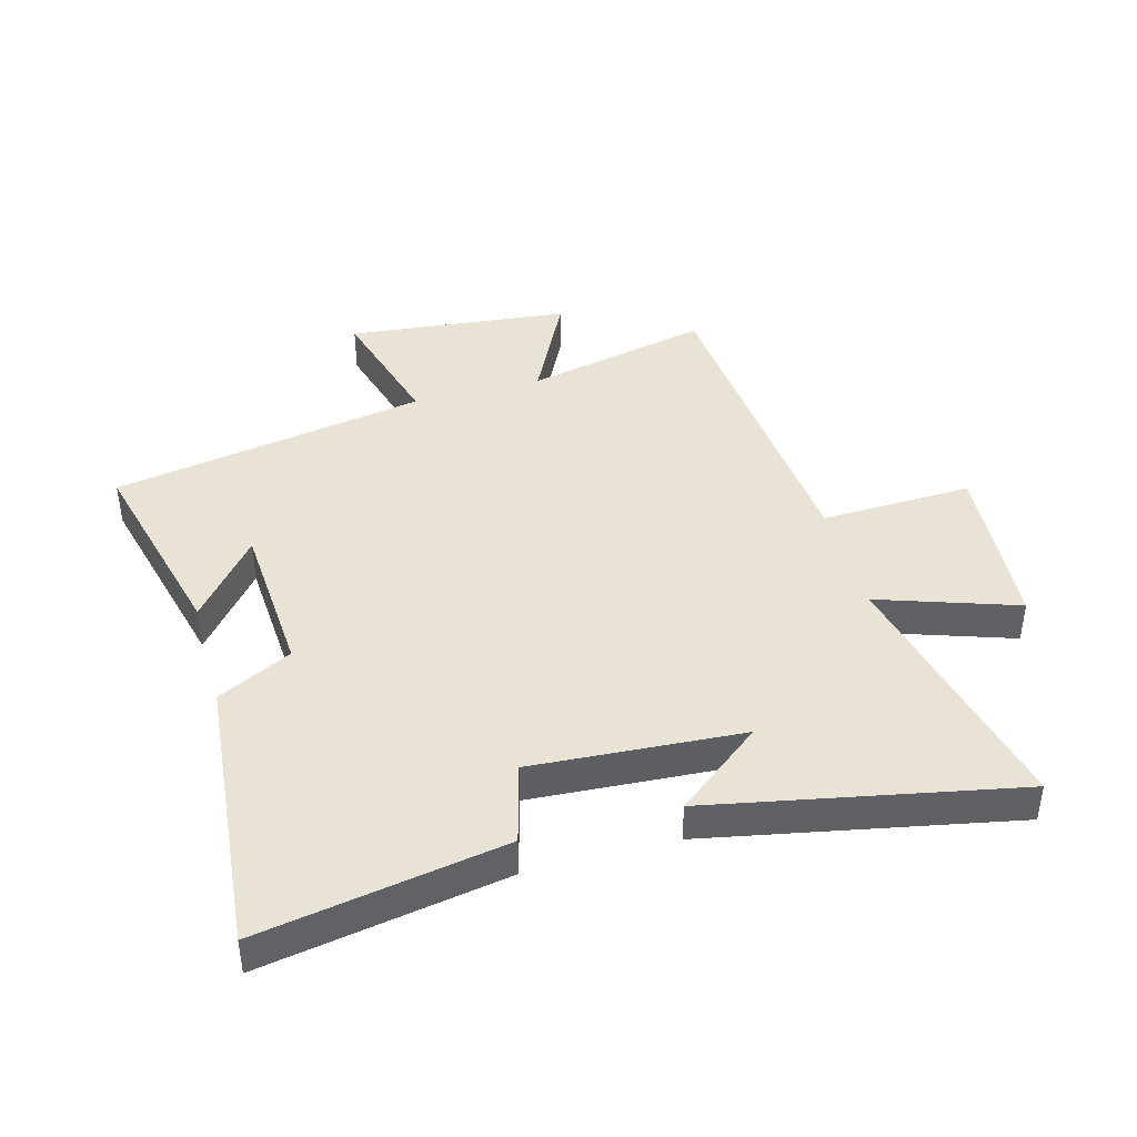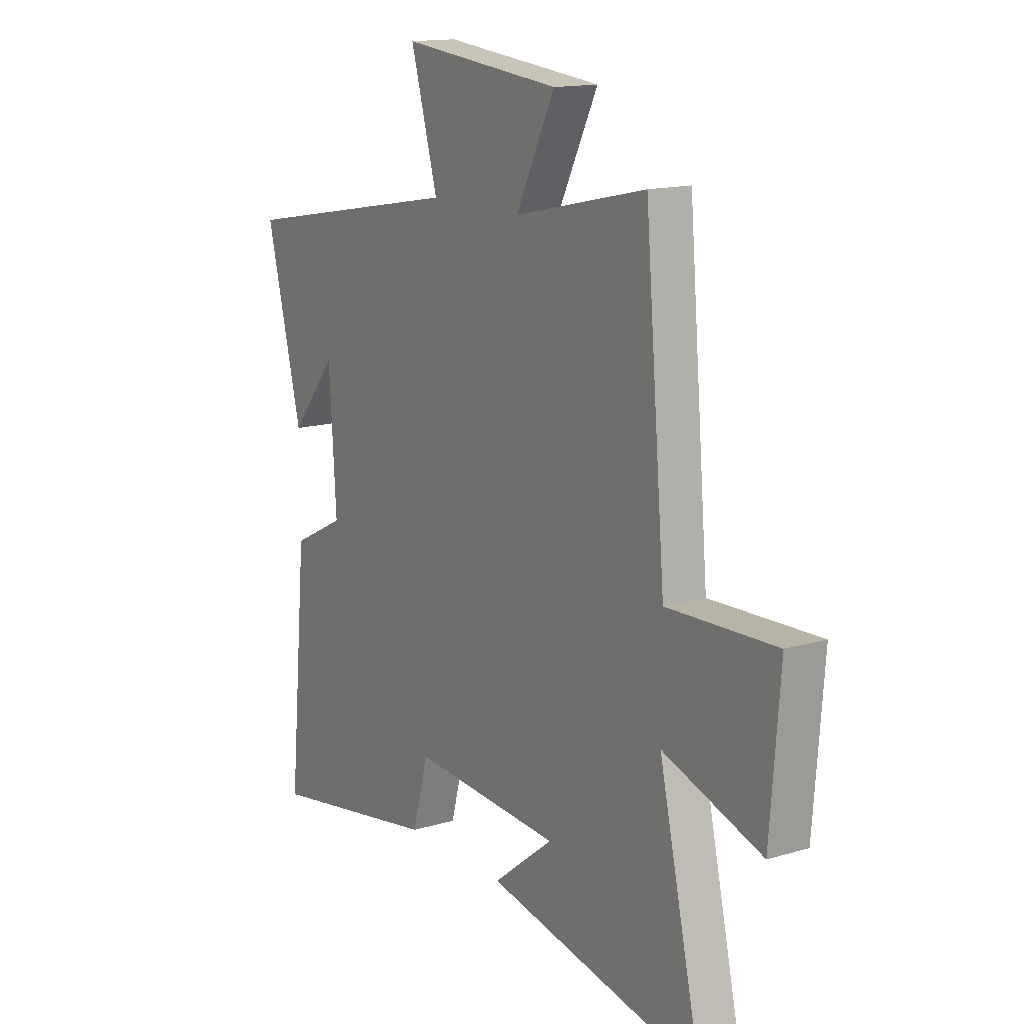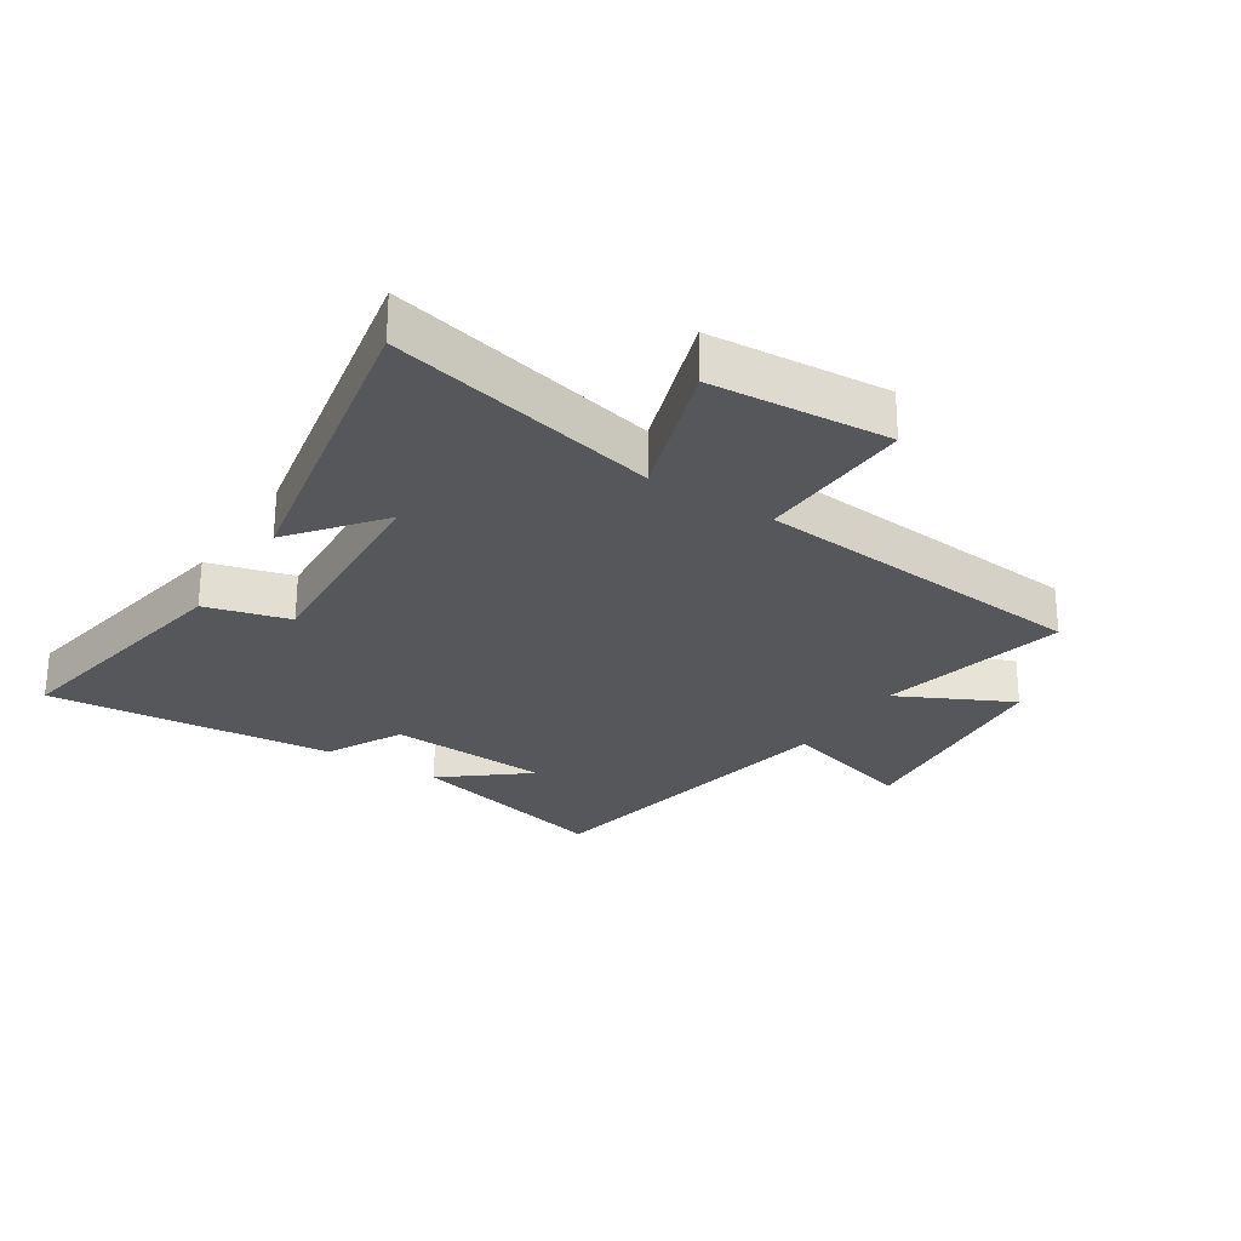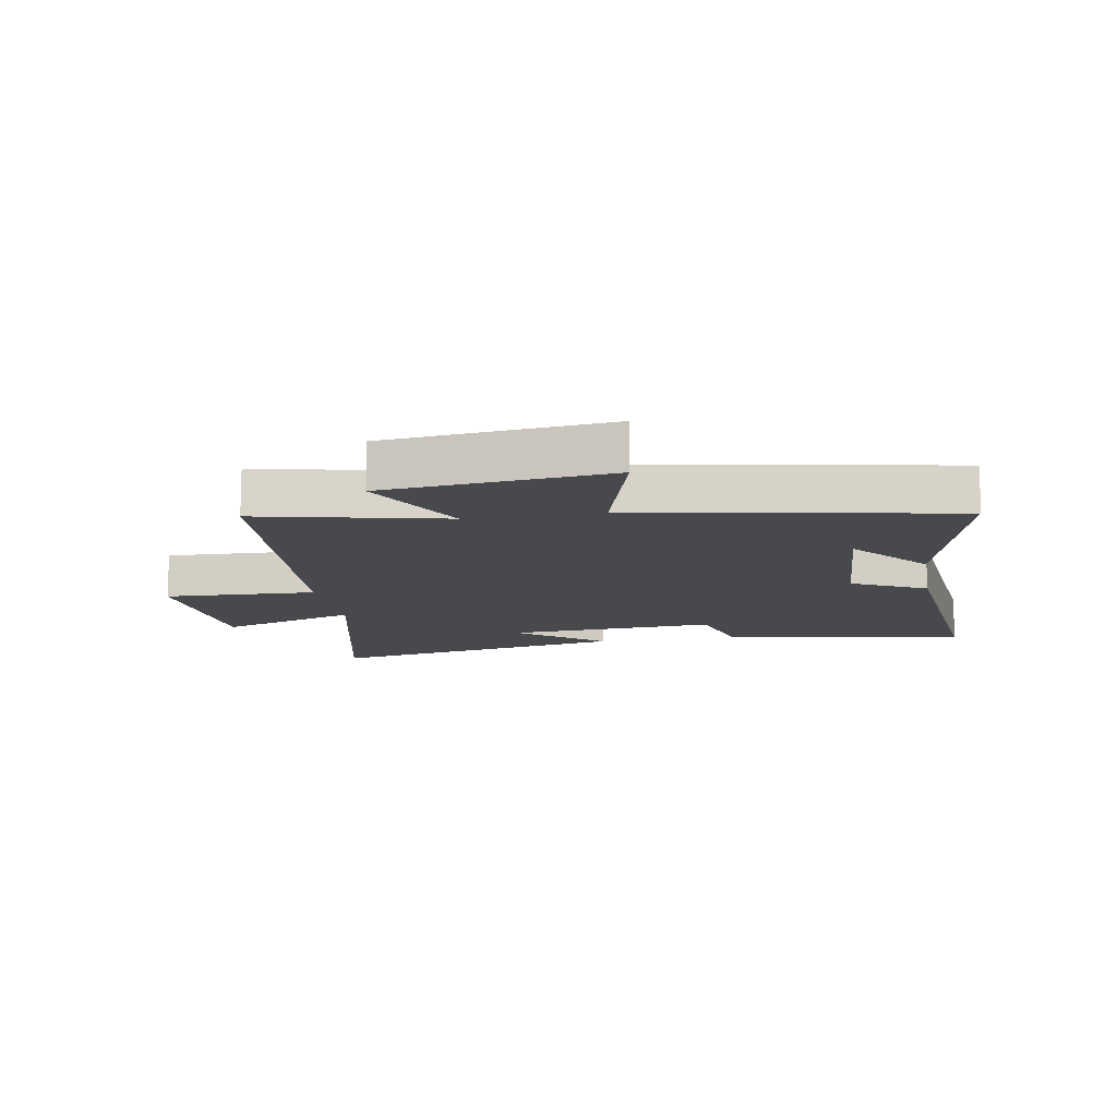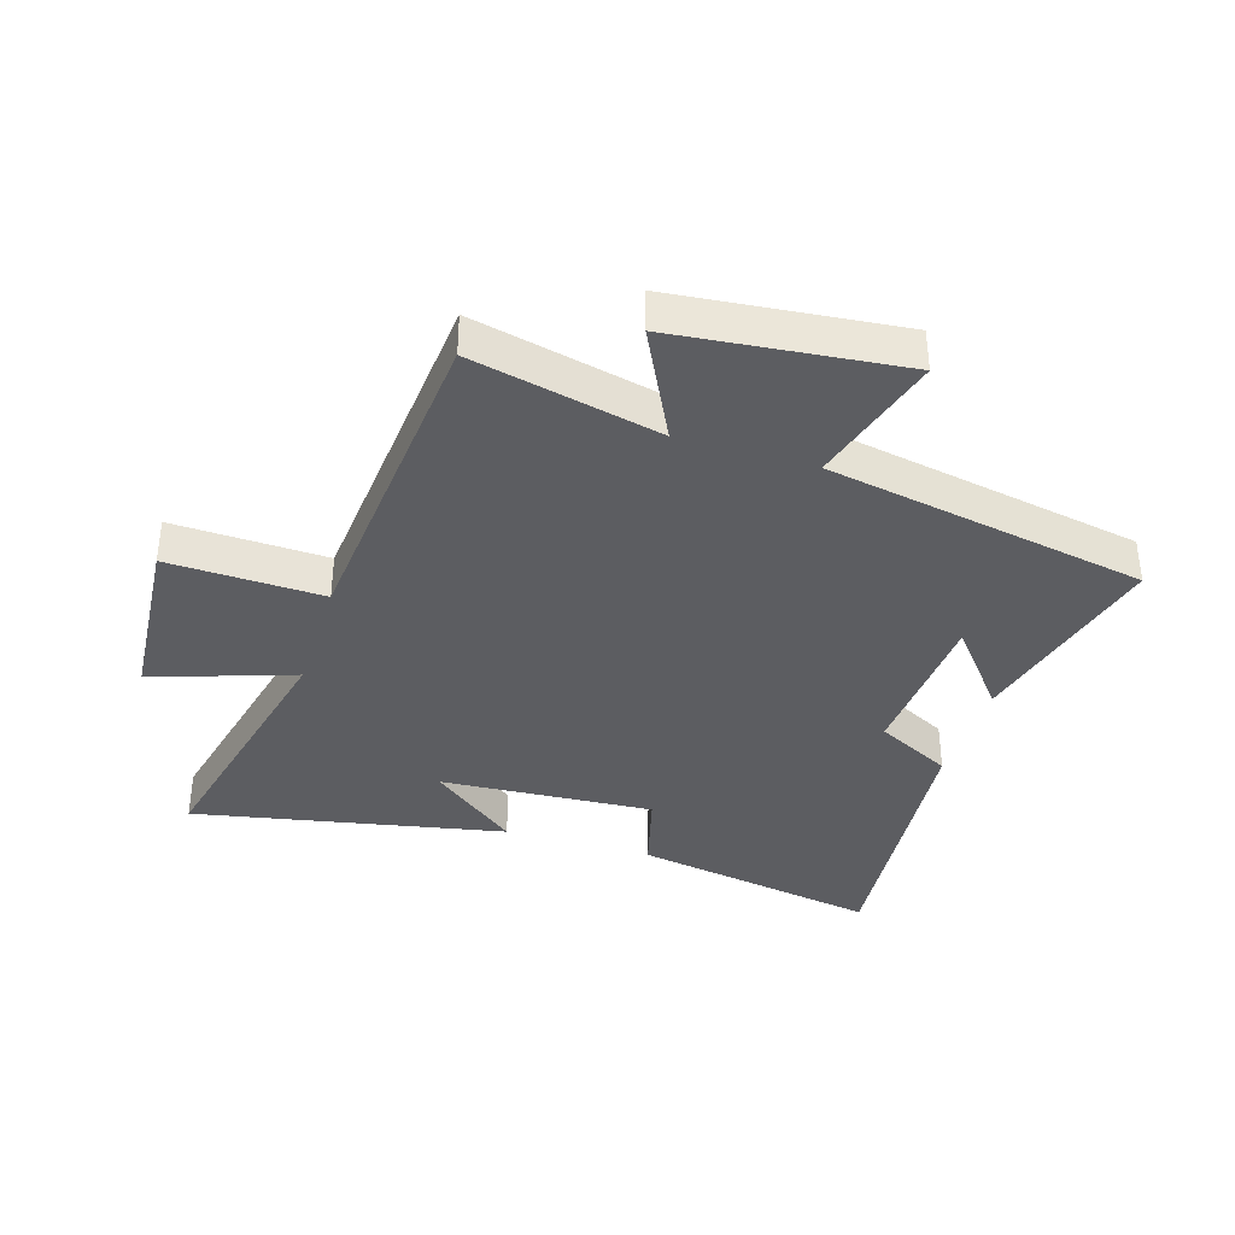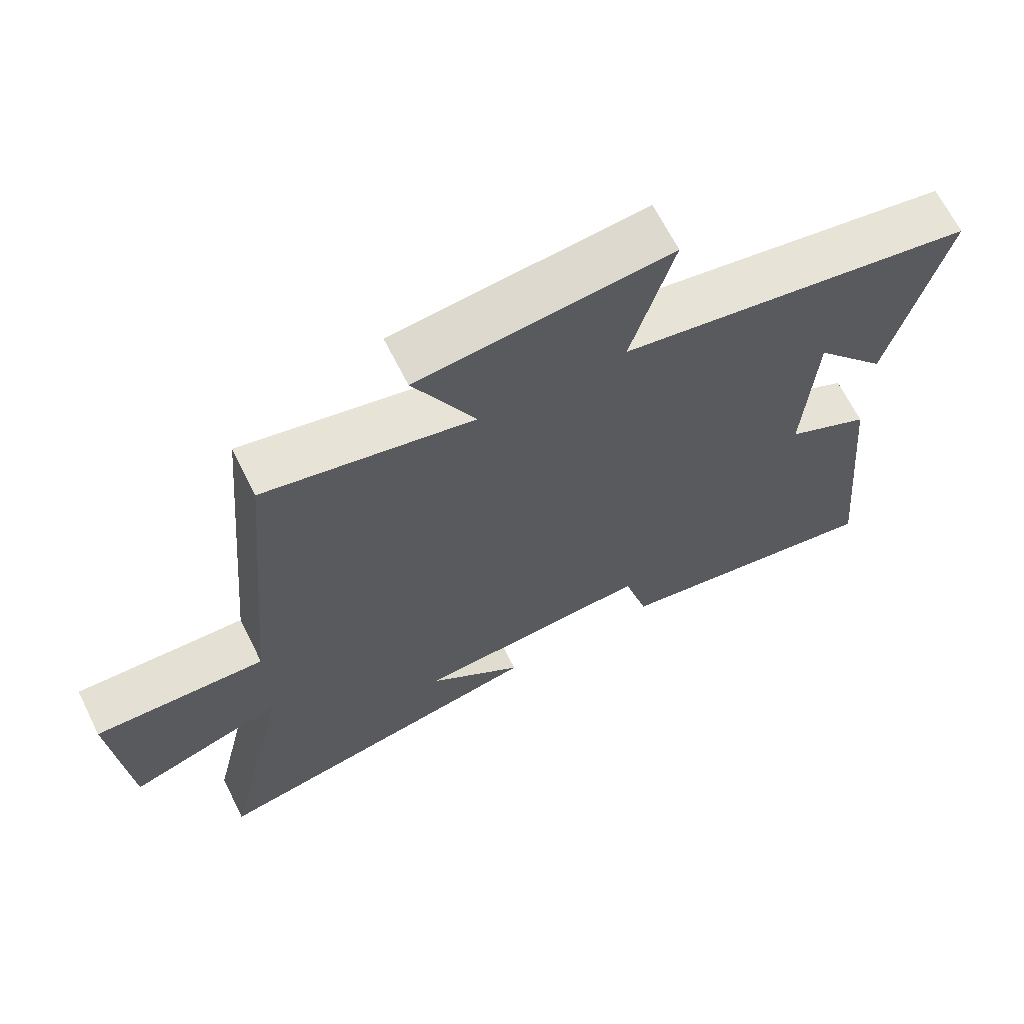
<metadata>
{"format":"obj","ext":"obj","renderer":"f3d","projection":"perspective","resolution":1024,"background":"white","views":[{"elev":42.0,"azim":164.6,"up":"+Y"},{"elev":14.7,"azim":-122.9,"up":"+Z"},{"elev":-26.6,"azim":-123.0,"up":"+Y"},{"elev":-12.4,"azim":9.9,"up":"+Y"},{"elev":-37.0,"azim":-17.3,"up":"+Y"},{"elev":66.7,"azim":-26.6,"up":"+Z"}]}
</metadata>
<code>
v 0.582 0.07 0.406
v 0.5 0.07 0.077
v 0.394 0.07 0.207
v 0.378 0.07 -0.051
v 0.5 0.07 -0.113
v 0.543 0.07 -0.57
v 0.143 0.07 -0.5
v 0.107 0.07 -0.367
v -0.237 0.07 -0.389
v -0.097 0.07 -0.5
v -0.598 0.07 -0.599
v -0.5 0.07 -0.169
v -0.727 0.07 -0.246
v -0.749 0.07 0.038
v -0.5 0.07 0.029
v -0.453 0.07 0.568
v -0.15 0.07 0.5
v -0.24 0.07 0.68
v 0.126 0.07 0.718
v 0.064 0.07 0.5
v 0.582 0 0.406
v 0.5 0 0.077
v 0.394 0 0.207
v 0.378 0 -0.051
v 0.5 0 -0.113
v 0.543 0 -0.57
v 0.143 0 -0.5
v 0.107 0 -0.367
v -0.237 0 -0.389
v -0.097 0 -0.5
v -0.598 0 -0.599
v -0.5 0 -0.169
v -0.727 0 -0.246
v -0.749 0 0.038
v -0.5 0 0.029
v -0.453 0 0.568
v -0.15 0 0.5
v -0.24 0 0.68
v 0.126 0 0.718
v 0.064 0 0.5
f 17 18 19 20
f 17 20 1
f 15 16 17
f 15 17 1
f 12 13 14 15
f 12 15 1
f 9 10 11
f 9 11 12 1
f 6 7 8
f 5 6 8
f 4 5 8
f 3 4 8 9
f 1 2 3
f 1 3 9
f 40 39 38 37
f 21 40 37
f 37 36 35
f 21 37 35
f 35 34 33 32
f 21 35 32
f 31 30 29
f 21 32 31 29
f 28 27 26
f 28 26 25
f 28 25 24
f 29 28 24 23
f 23 22 21
f 29 23 21
f 1 21 22 2
f 2 22 23 3
f 3 23 24 4
f 4 24 25 5
f 5 25 26 6
f 6 26 27 7
f 7 27 28 8
f 8 28 29 9
f 9 29 30 10
f 10 30 31 11
f 11 31 32 12
f 12 32 33 13
f 13 33 34 14
f 14 34 35 15
f 15 35 36 16
f 16 36 37 17
f 17 37 38 18
f 18 38 39 19
f 19 39 40 20
f 20 40 21 1

</code>
